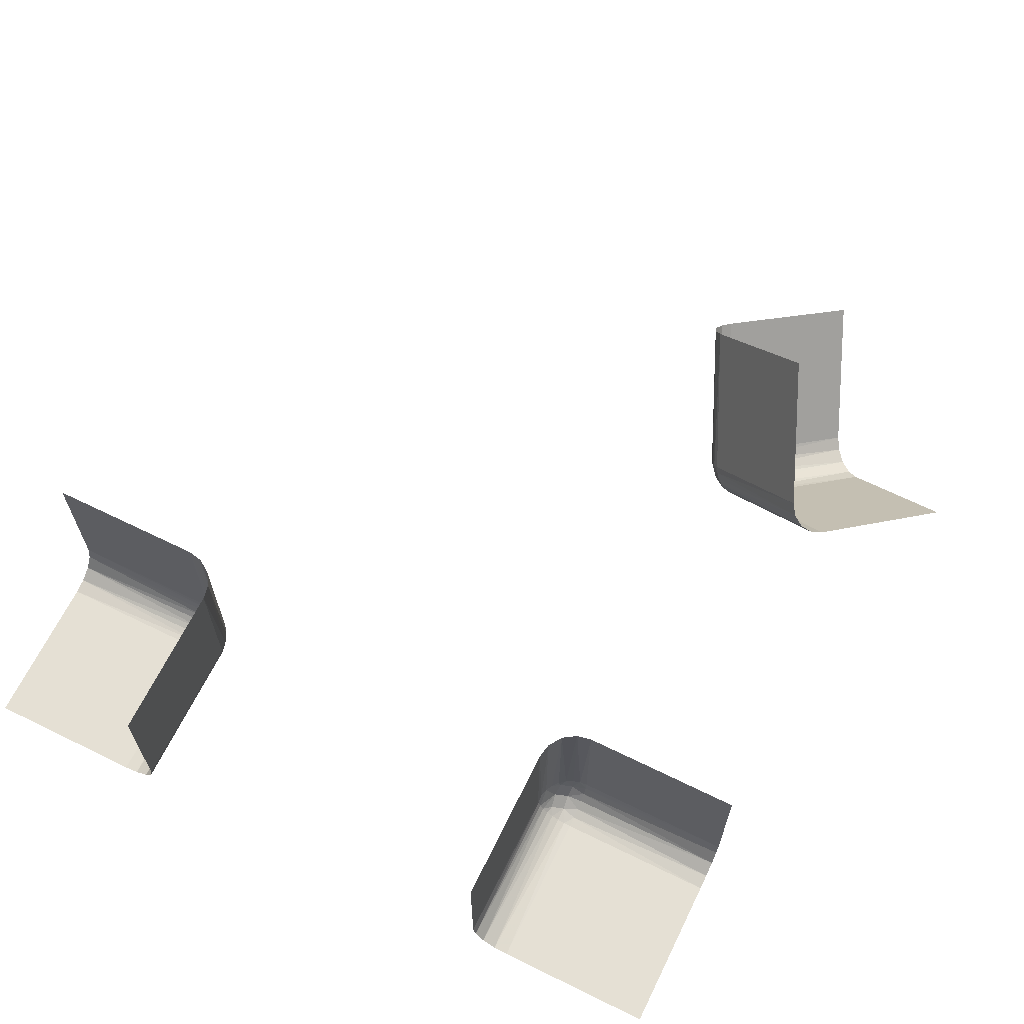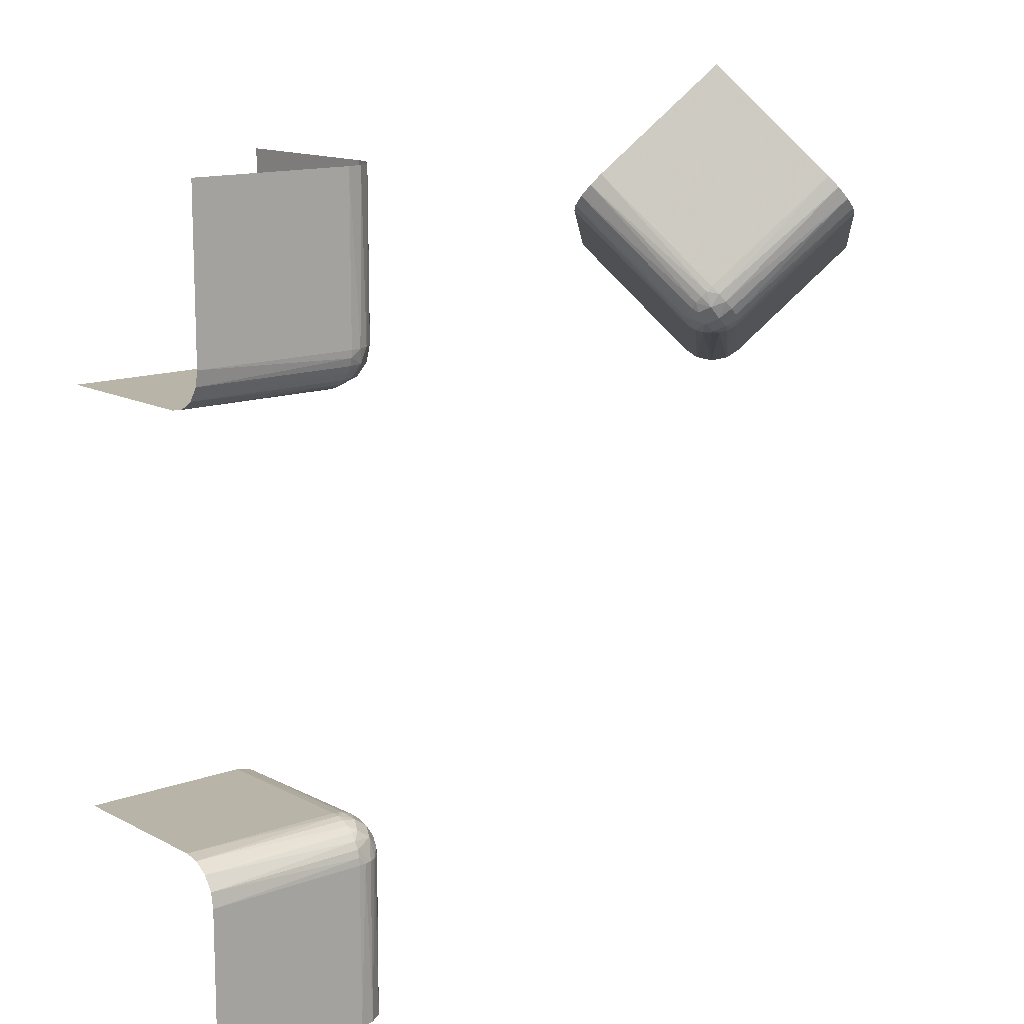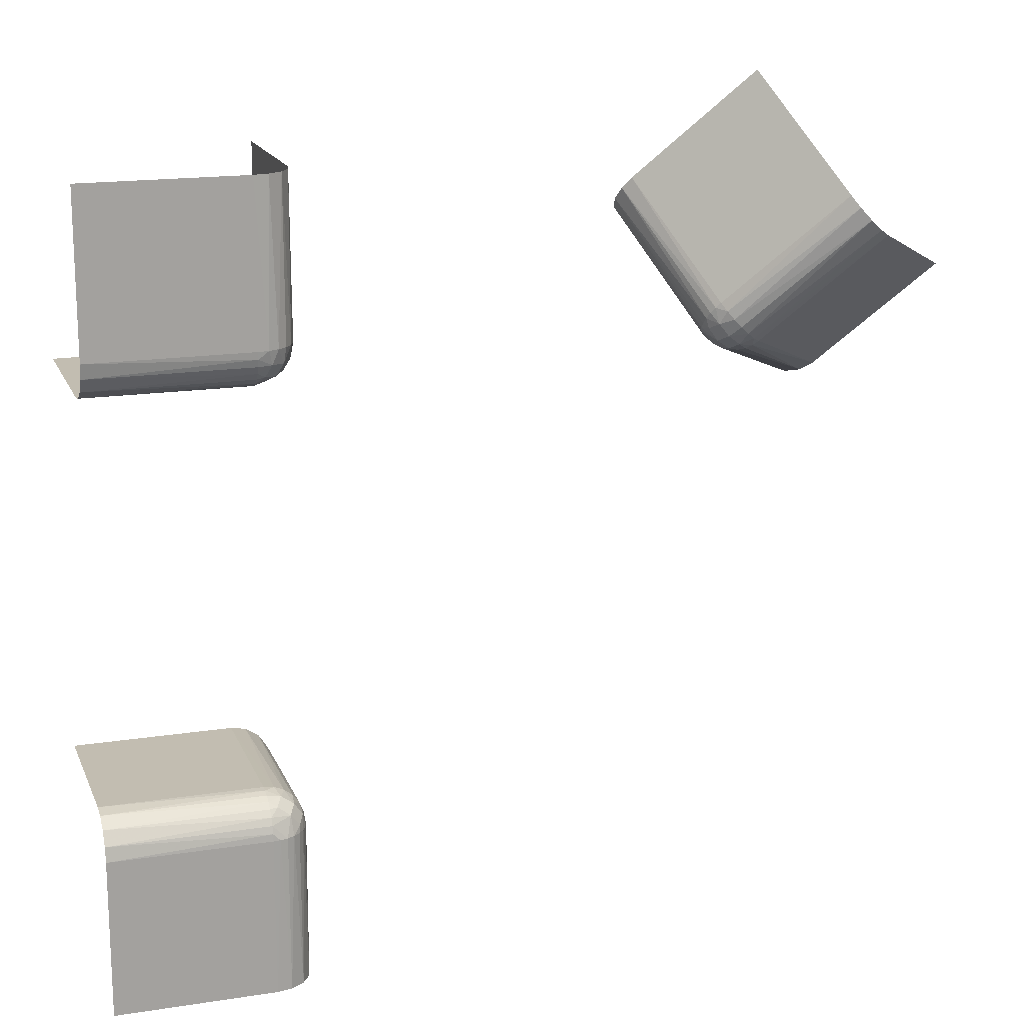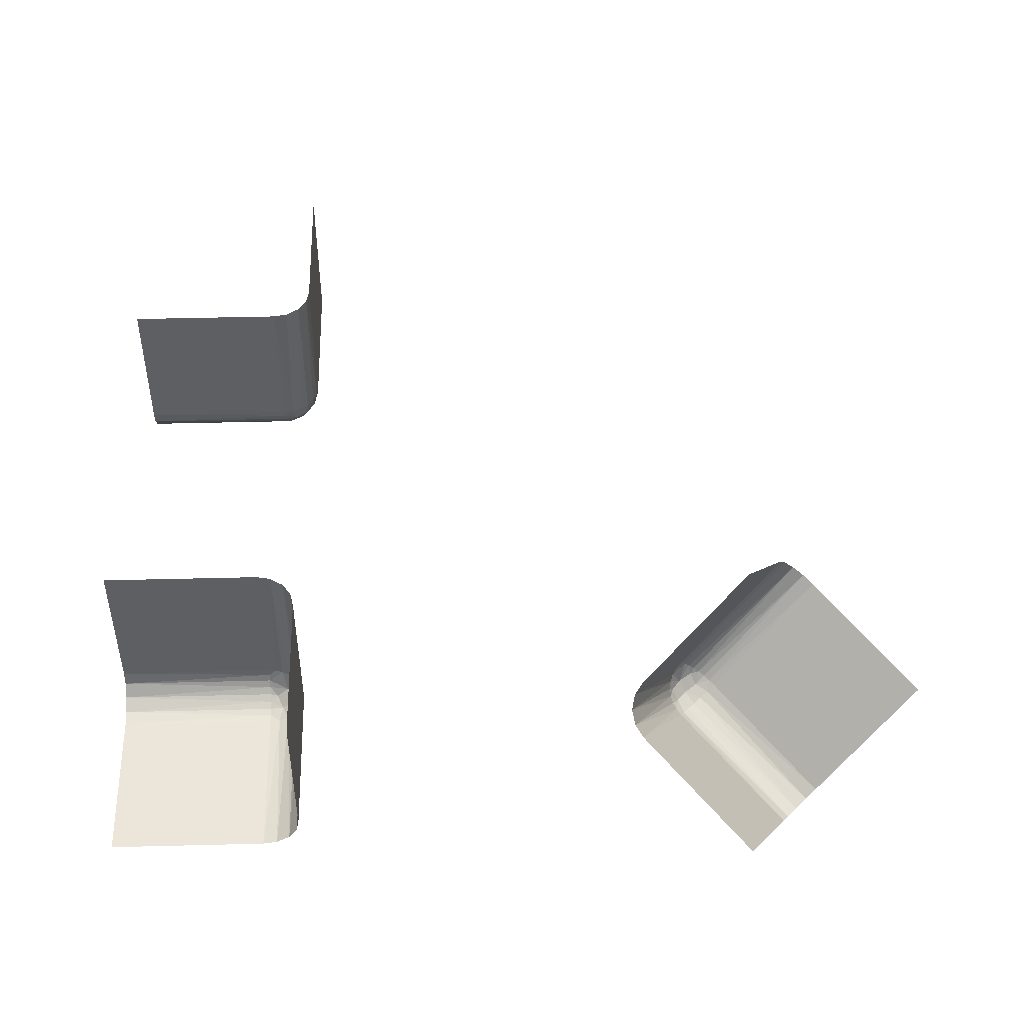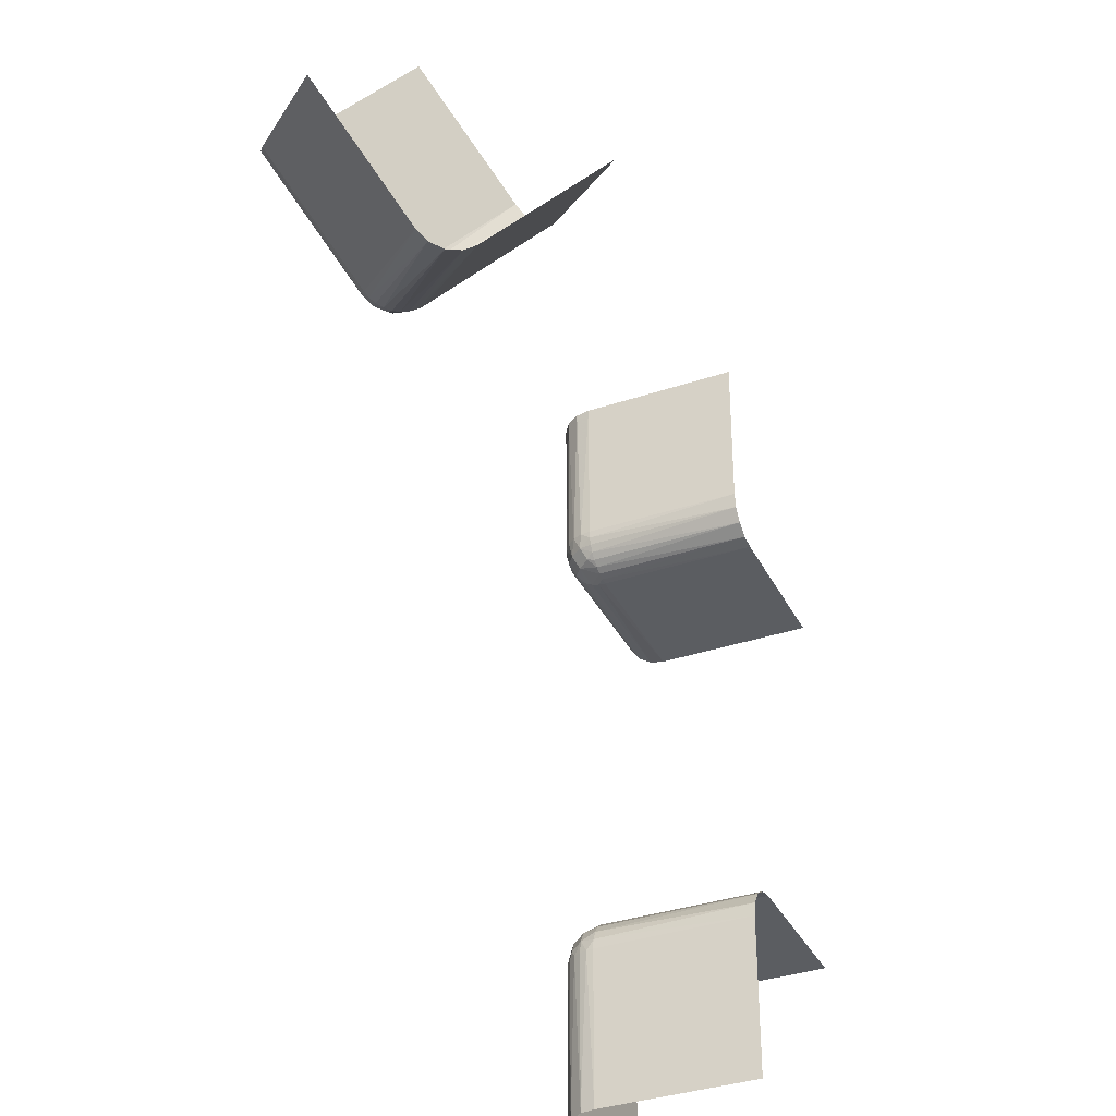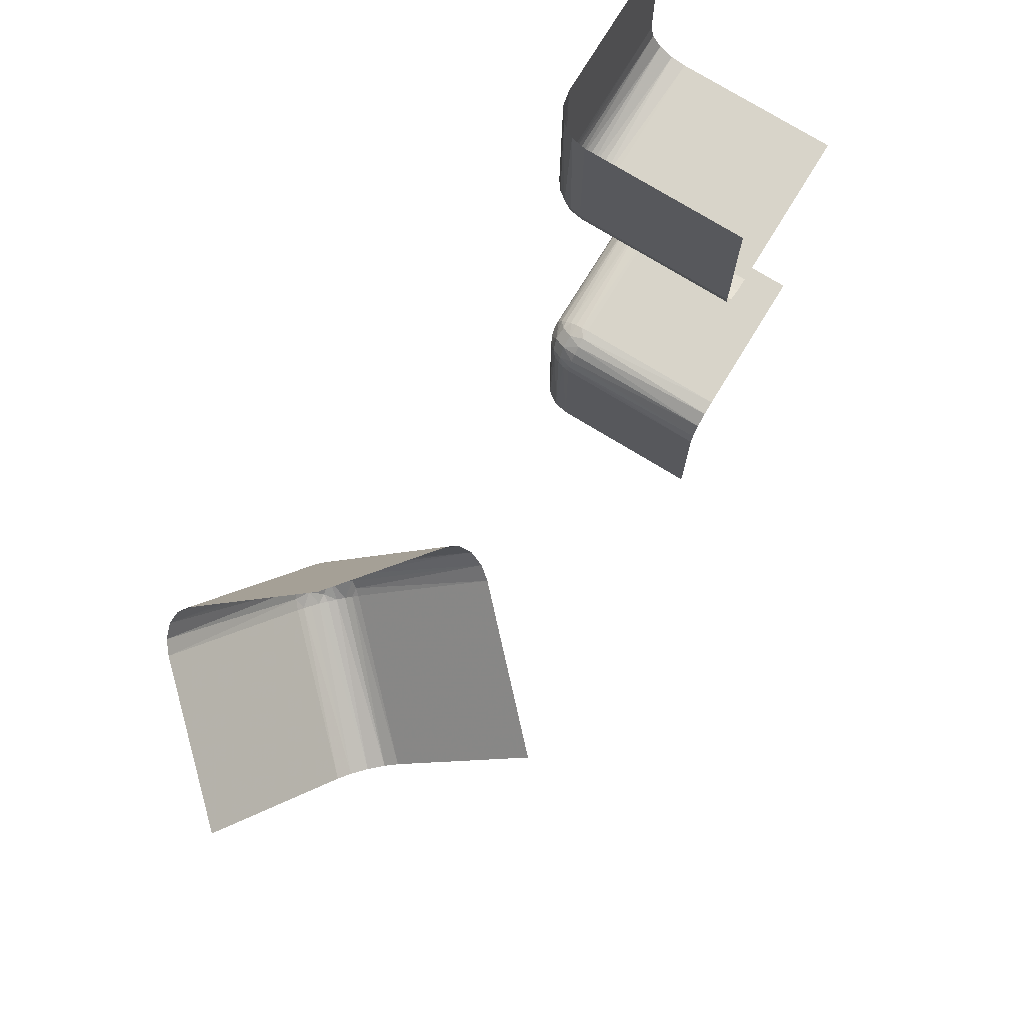
<metadata>
{"format":"obj","ext":"obj","renderer":"f3d","projection":"perspective","resolution":1024,"background":"white","views":[{"elev":65.9,"azim":-63.8,"up":"+Y"},{"elev":13.3,"azim":-40.0,"up":"+Z"},{"elev":16.9,"azim":-17.5,"up":"+Z"},{"elev":48.2,"azim":-1.6,"up":"+Y"},{"elev":-35.7,"azim":113.9,"up":"+Z"},{"elev":75.6,"azim":121.4,"up":"+Z"}]}
</metadata>
<code>
v 0.2 0.4 0.45
v 0.2 0.45 0.4
v 0.4 0.2 0.45
v 0.4 0.45 0.2
v -0.2748 0.2644 -0.2755
v -0.2748 0.2755 0.2644
v 0.3075 0.2592 0.2721
v -0.2567 0.3 -0.275
v -0.2567 0.275 0.3
v -0.2582 0.3 0.2726
v -0.2582 0.2726 -0.3
v -0.275 0.3 -0.2567
v -0.275 0.2567 0.3
v -0.2563 0.2821 -0.2836
v -0.2563 0.2836 0.2821
v 0.3667 0.2667 0.5167
v 0.3667 0.5167 0.2667
v -0.2646 0.3 -0.2646
v -0.2646 0.3 0.2646
v -0.2646 0.5 -0.2646
v -0.2646 0.5 0.2646
v -0.2646 0.2646 -0.5
v -0.2646 0.2646 -0.3
v -0.2646 0.2646 0.3
v -0.2646 0.2646 0.5
v -0.2726 0.3 0.2582
v -0.2726 0.2582 -0.3
v -0.2671 0.2806 -0.2678
v -0.2671 0.2678 0.2806
v -0.2517 0.2871 0.3
v -0.2517 0.3 -0.2871
v 0.4366 0.1901 0.4085
v 0.4366 0.4085 0.1901
v 0.45 0.2 0.4
v 0.45 0.4 0.2
v -0.2634 0.2671 -0.2908
v -0.2634 0.2908 0.2671
v 0.2529 0.2882 0.2882
v 0.2978 0.2545 0.2795
v 0.4215 0.4215 0.1862
v 0.4215 0.1862 0.4215
v 0.1901 0.4366 0.4085
v 0.1901 0.4085 0.4366
v 0.3333 0.3333 0.5833
v 0.3333 0.5833 0.3333
v 0.2751 0.3032 0.2567
v 0.2795 0.2545 0.2978
v 0.2721 0.2592 0.3075
v -0.2901 0.2638 0.2669
v -0.2901 0.2669 -0.2638
v 0.2918 0.2659 0.2644
v -0.2535 0.2816 -0.5
v -0.2535 0.2816 -0.3
v -0.2535 0.2816 0.5
v -0.2535 0.3 0.2816
v -0.2535 0.5 0.2816
v -0.2535 0.5 -0.2816
v 0.2766 0.263 0.2759
v 0.2648 0.2656 0.291
v -0.2829 0.2566 0.282
v -0.2829 0.282 -0.2566
v -0.2909 0.2508 -0.3
v -0.2909 0.3 0.2508
v 0.2571 0.2803 0.2834
v -0.5 0.4 0.25
v -0.5 0.4 -0.25
v -0.5 0.2816 -0.2535
v -0.5 0.2816 0.2535
v -0.5 0.25 0.4
v -0.5 0.25 -0.5
v -0.5 0.25 -0.3
v -0.5 0.25 0.3
v -0.5 0.25 0.5
v -0.5 0.25 -0.4
v -0.5 0.3 0.25
v -0.5 0.3 -0.25
v -0.5 0.5 0.25
v -0.5 0.5 -0.25
v -0.5 0.2535 0.2816
v -0.5 0.2535 -0.2816
v -0.5 0.2646 -0.2646
v -0.5 0.2646 0.2646
v -0.3 0.2816 -0.2535
v -0.3 0.2816 0.2535
v -0.3 0.25 -0.5
v -0.3 0.25 -0.3
v -0.3 0.25 0.3
v -0.3 0.25 0.5
v -0.3 0.2508 -0.2909
v -0.3 0.2508 0.2909
v -0.3 0.3 0.25
v -0.3 0.3 -0.25
v -0.3 0.5 0.25
v -0.3 0.5 -0.25
v -0.3 0.2909 0.2508
v -0.3 0.2909 -0.2508
v -0.3 0.2535 0.2816
v -0.3 0.2535 -0.2816
v -0.3 0.2726 -0.2582
v -0.3 0.2726 0.2582
v -0.3 0.2646 -0.2646
v -0.3 0.2646 0.2646
v -0.3 0.2582 -0.2726
v -0.3 0.2582 0.2726
v -0.2871 0.3 -0.2517
v -0.2871 0.2517 0.3
v 0.2957 0.2812 0.2539
v 0.5833 0.3333 0.3333
v 0.1862 0.4215 0.4215
v 0.4085 0.4366 0.1901
v 0.4085 0.1901 0.4366
v 0.2667 0.3667 0.5167
v 0.2667 0.2667 0.3167
v 0.2667 0.3167 0.2667
v 0.2667 0.5167 0.3667
v 0.2812 0.2957 0.2539
v -0.2508 0.3 0.2909
v -0.2508 0.2909 -0.3
v 0.2703 0.3103 0.2612
v 0.2612 0.2703 0.3103
v 0.2612 0.3103 0.2703
v -0.25 0.4 -0.5
v -0.25 0.4 0.5
v -0.25 0.3 -0.5
v -0.25 0.3 -0.3
v -0.25 0.3 0.3
v -0.25 0.3 0.5
v -0.25 0.5 0.4
v -0.25 0.5 -0.5
v -0.25 0.5 -0.3
v -0.25 0.5 0.3
v -0.25 0.5 0.5
v -0.25 0.5 -0.4
v 0.2683 0.2788 0.2676
v 0.2842 0.2805 0.2568
v -0.2816 0.3 0.2535
v -0.2816 0.5 -0.2535
v -0.2816 0.5 0.2535
v -0.2816 0.2535 -0.5
v -0.2816 0.2535 -0.3
v -0.2816 0.2535 0.5
v 0.3032 0.2751 0.2567
v 0.3167 0.2667 0.2667
v 0.5167 0.3667 0.2667
v 0.5167 0.2667 0.3667
v 0.3103 0.2703 0.2612
v 0.2882 0.2529 0.2882
v 0.2882 0.2882 0.2529
v 0.2567 0.2751 0.3032
v 0.2567 0.3032 0.2751
v 0.2539 0.2957 0.2812
v 0.2539 0.2812 0.2957
v -0.4 0.25 -0.5
v -0.4 0.25 0.5
v -0.4 0.5 0.25
v -0.4 0.5 -0.25
f 86 85 153
f 74 86 153
f 153 70 74
f 86 74 71
f 124 118 125
f 52 53 118
f 22 23 11
f 139 140 27
f 27 23 22
f 11 53 52
f 52 22 11
f 22 139 27
f 85 86 62
f 62 139 85
f 62 140 139
f 124 52 118
f 5 50 28
f 36 5 14
f 96 92 105
f 61 105 12
f 61 83 96
f 61 12 28
f 96 105 61
f 14 8 31
f 118 31 125
f 31 118 14
f 11 14 53
f 14 118 53
f 28 18 8
f 83 61 99
f 50 101 99
f 103 101 50
f 98 103 5
f 140 89 98
f 103 50 5
f 86 89 62
f 11 36 14
f 27 5 36
f 23 36 11
f 140 5 27
f 27 36 23
f 140 98 5
f 140 62 89
f 50 99 61
f 156 66 78
f 92 76 66
f 92 156 94
f 66 156 92
f 122 133 129
f 125 130 133
f 125 122 124
f 133 122 125
f 57 130 31
f 20 57 8
f 137 20 12
f 94 137 105
f 57 31 8
f 137 12 105
f 71 89 86
f 80 98 89
f 81 101 103
f 67 83 99
f 99 101 81
f 103 98 80
f 80 81 103
f 81 67 99
f 76 92 96
f 67 76 96
f 71 80 89
f 50 61 28
f 5 28 14
f 12 18 28
f 28 8 14
f 130 125 31
f 20 8 18
f 20 18 12
f 94 105 92
f 67 96 83
f 91 93 155
f 65 91 155
f 155 77 65
f 91 65 75
f 131 117 126
f 56 55 117
f 21 19 10
f 138 136 26
f 26 19 21
f 10 55 56
f 56 21 10
f 21 138 26
f 93 91 63
f 63 138 93
f 63 136 138
f 131 56 117
f 6 49 29
f 37 6 15
f 90 87 106
f 60 106 13
f 60 97 90
f 60 13 29
f 90 106 60
f 15 9 30
f 117 30 126
f 30 117 15
f 10 15 55
f 15 117 55
f 29 24 9
f 97 60 104
f 49 102 104
f 100 102 49
f 84 100 6
f 136 95 84
f 100 49 6
f 91 95 63
f 10 37 15
f 26 6 37
f 19 37 10
f 136 6 26
f 26 37 19
f 136 84 6
f 136 63 95
f 49 104 60
f 154 69 73
f 87 72 69
f 87 154 88
f 69 154 87
f 128 123 132
f 126 127 123
f 126 128 131
f 123 128 126
f 54 127 30
f 25 54 9
f 141 25 13
f 88 141 106
f 54 30 9
f 141 13 106
f 75 95 91
f 68 84 95
f 82 102 100
f 79 97 104
f 104 102 82
f 100 84 68
f 68 82 100
f 82 79 104
f 72 87 90
f 79 72 90
f 75 68 95
f 49 60 29
f 6 29 15
f 13 24 29
f 29 9 15
f 127 126 30
f 25 9 24
f 25 24 13
f 88 106 87
f 79 90 97
f 114 4 17
f 115 114 17
f 17 45 115
f 114 115 2
f 35 146 143
f 33 142 146
f 40 148 107
f 110 46 116
f 116 148 40
f 107 142 33
f 33 40 107
f 40 110 116
f 4 114 119
f 119 110 4
f 119 46 110
f 35 33 146
f 134 64 58
f 135 134 51
f 120 113 48
f 59 48 47
f 59 149 120
f 59 47 58
f 120 48 59
f 51 39 7
f 146 7 143
f 7 146 51
f 107 51 142
f 51 146 142
f 58 147 39
f 149 59 152
f 64 38 152
f 151 38 64
f 150 151 134
f 46 121 150
f 151 64 134
f 114 121 119
f 107 135 51
f 116 134 135
f 148 135 107
f 46 134 116
f 116 135 148
f 46 150 134
f 46 119 121
f 64 152 59
f 16 112 44
f 113 1 112
f 113 16 3
f 112 16 113
f 144 145 108
f 143 34 145
f 143 144 35
f 145 144 143
f 32 34 7
f 41 32 39
f 111 41 47
f 3 111 48
f 32 7 39
f 111 47 48
f 2 121 114
f 42 150 121
f 109 38 151
f 43 149 152
f 152 38 109
f 151 150 42
f 42 109 151
f 109 43 152
f 1 113 120
f 43 1 120
f 2 42 121
f 64 59 58
f 134 58 51
f 47 147 58
f 58 39 51
f 34 143 7
f 41 39 147
f 41 147 47
f 3 48 113
f 43 120 149

</code>
